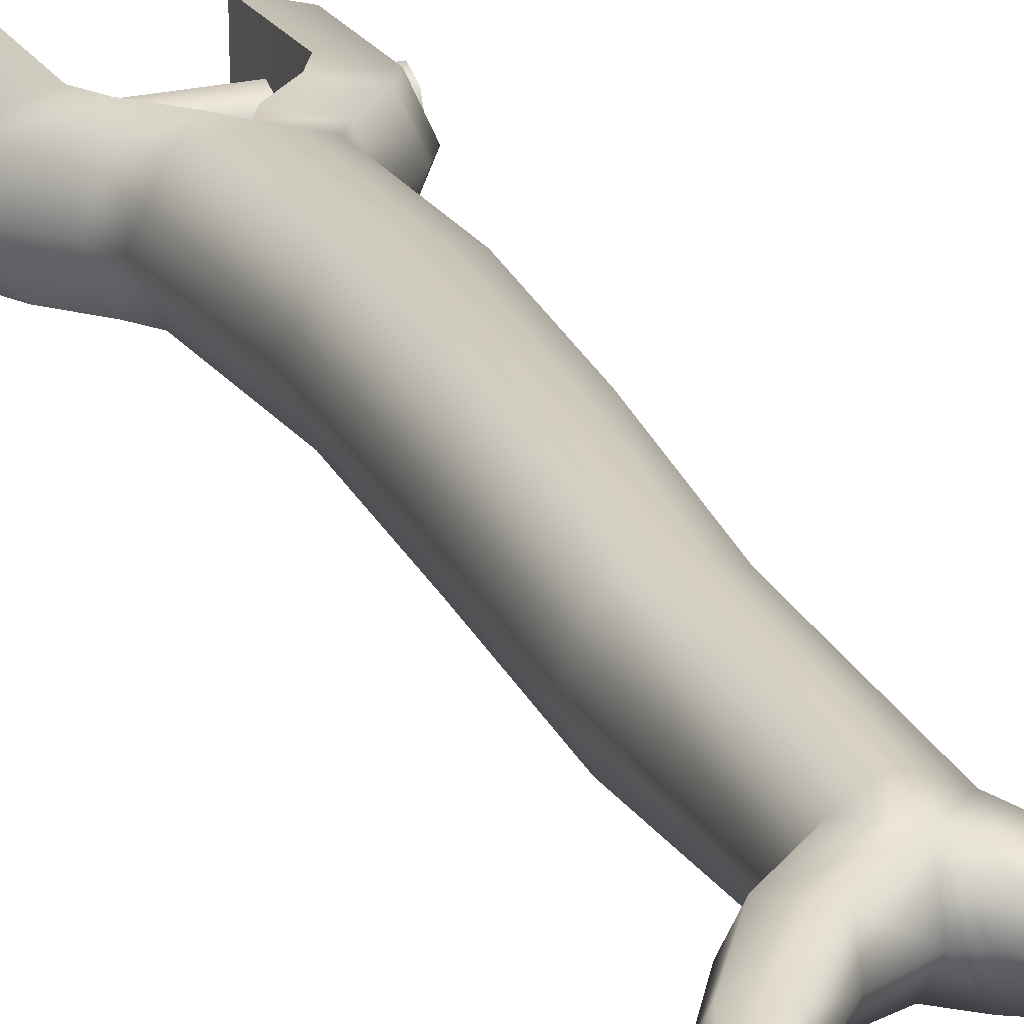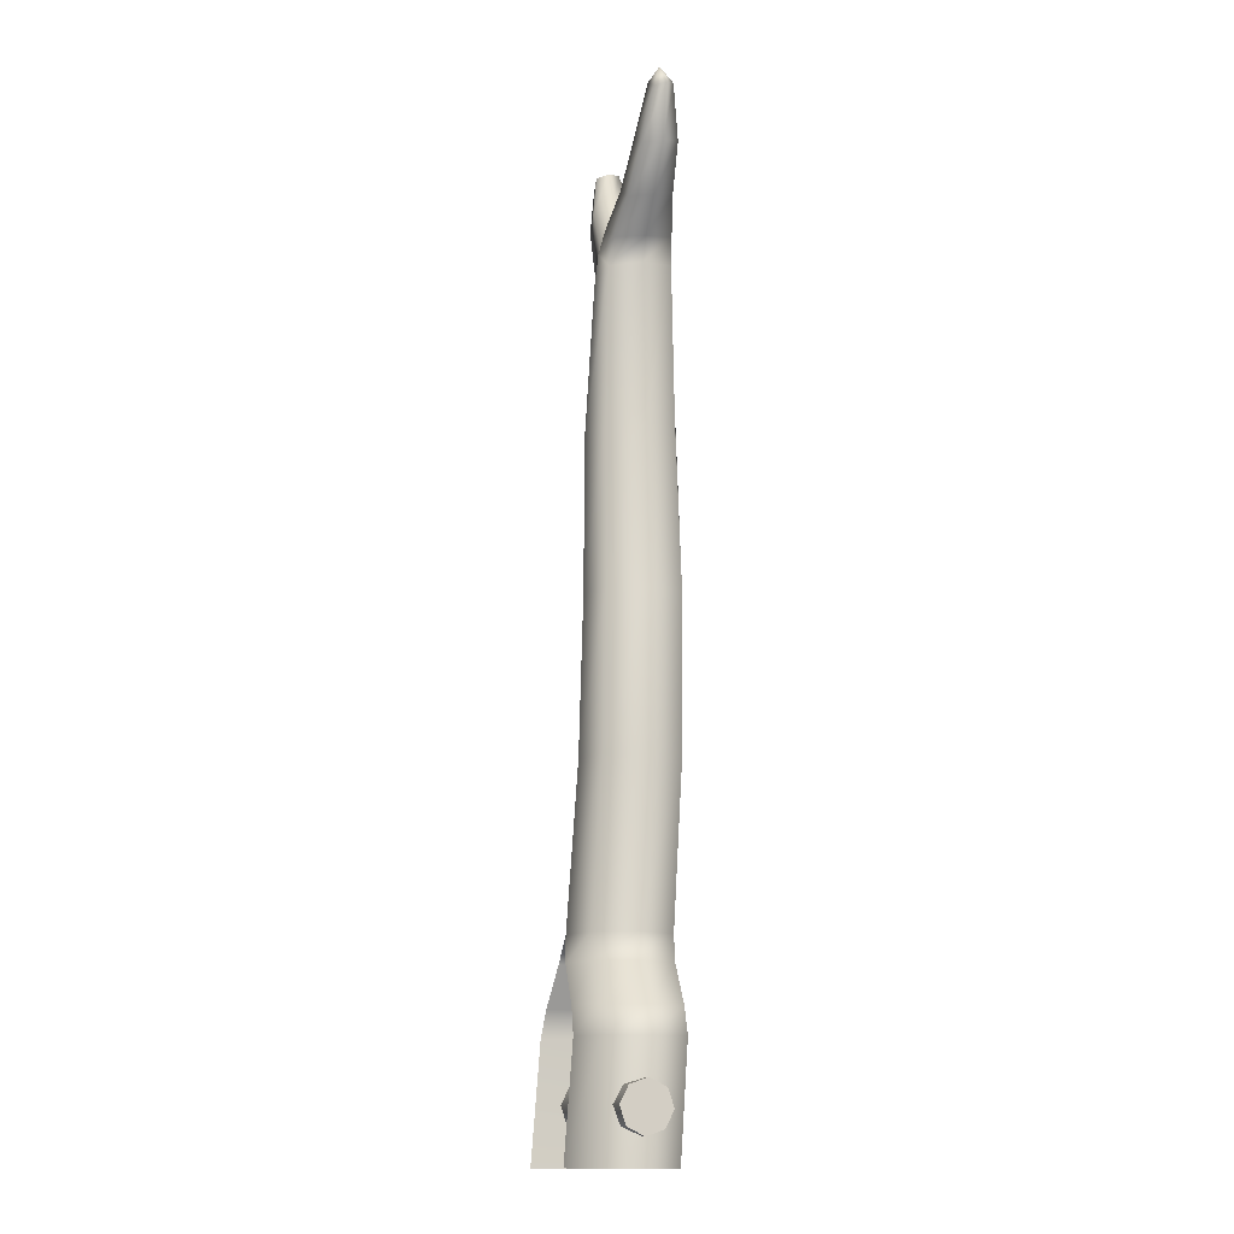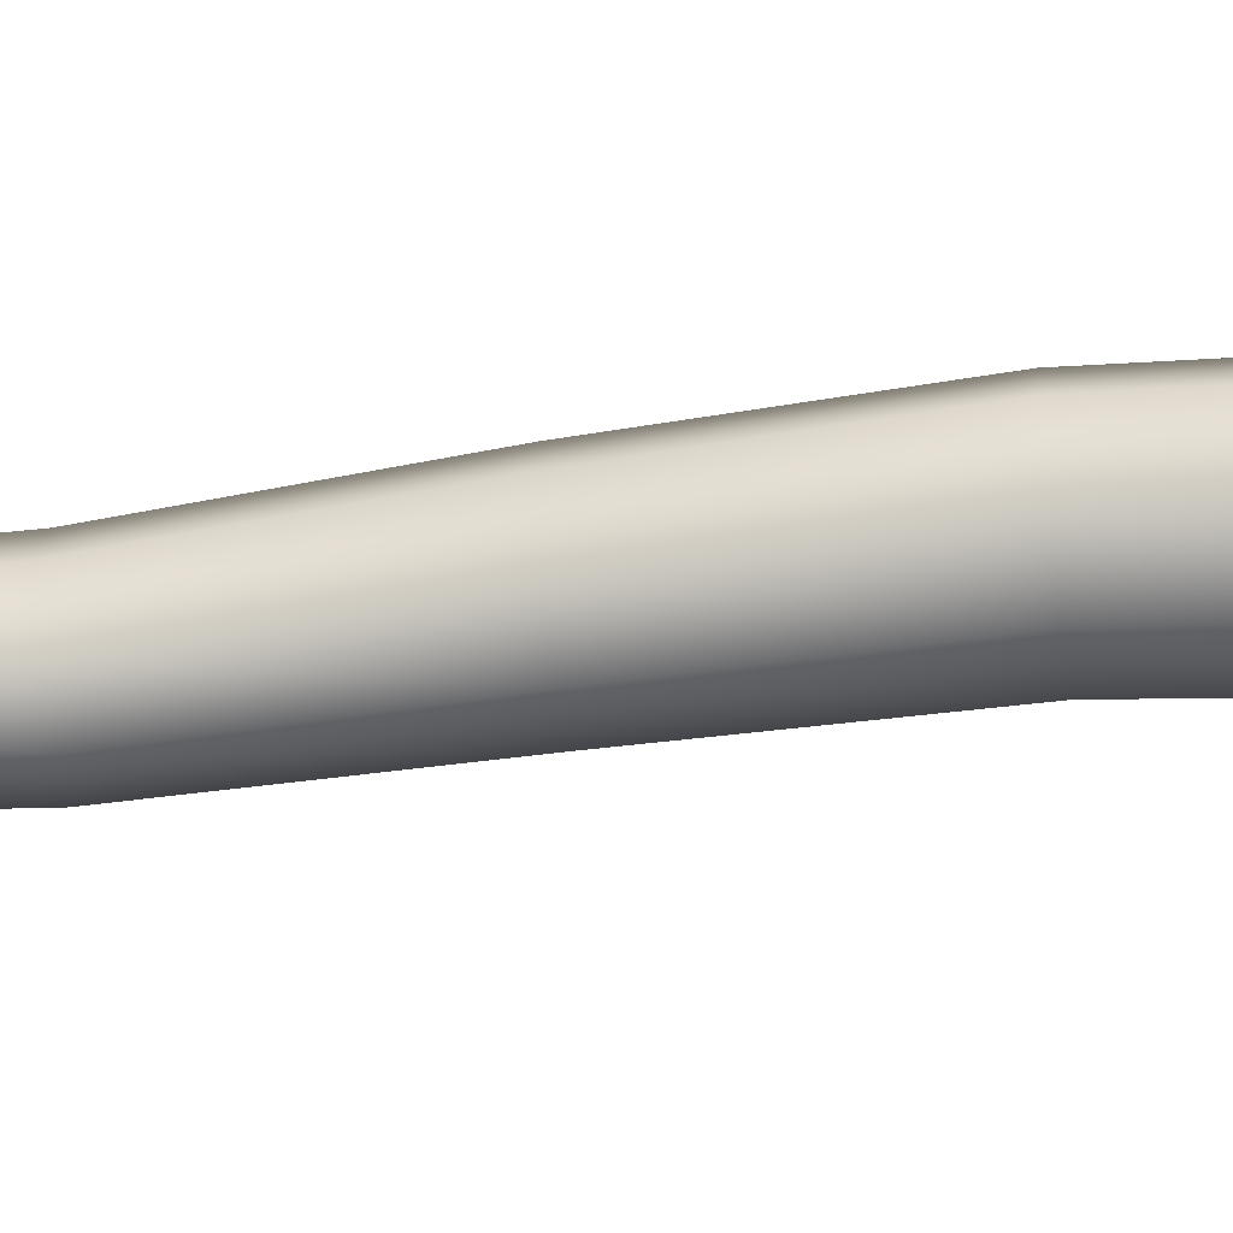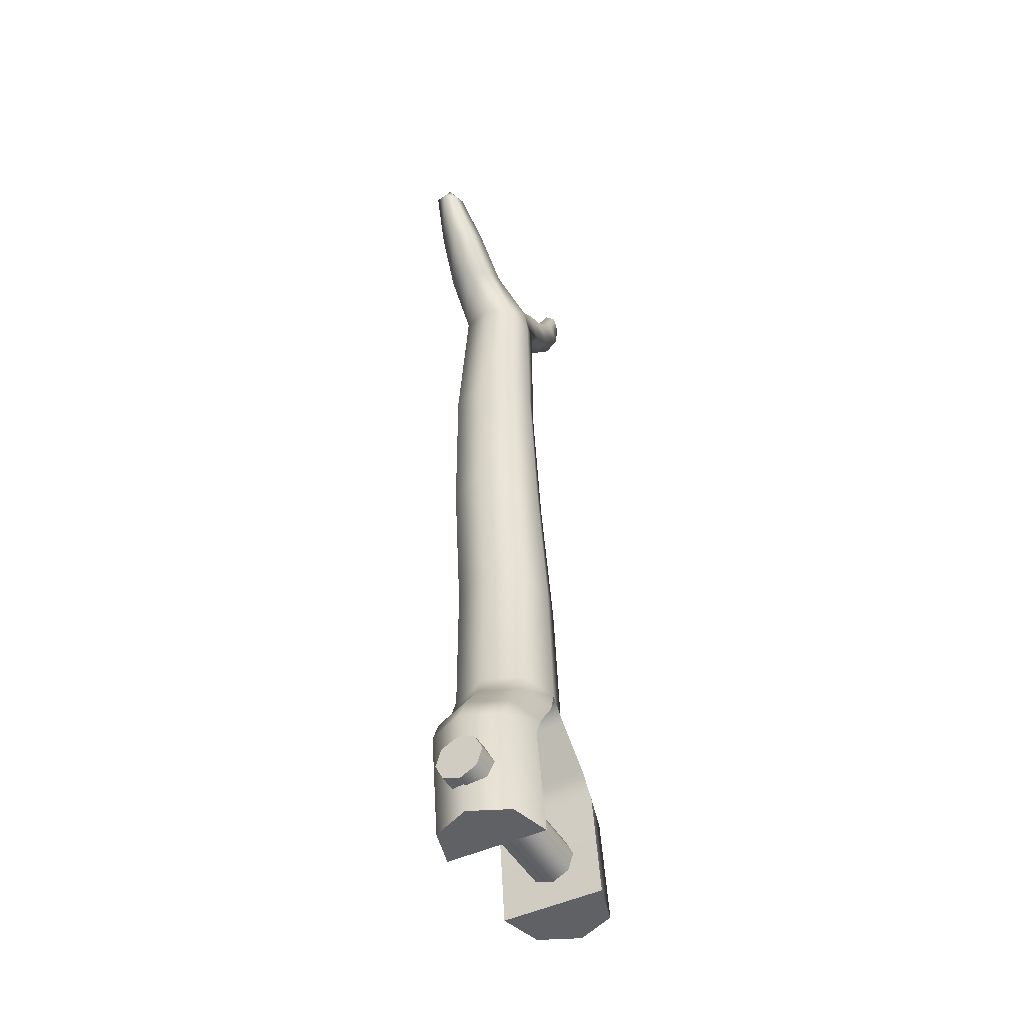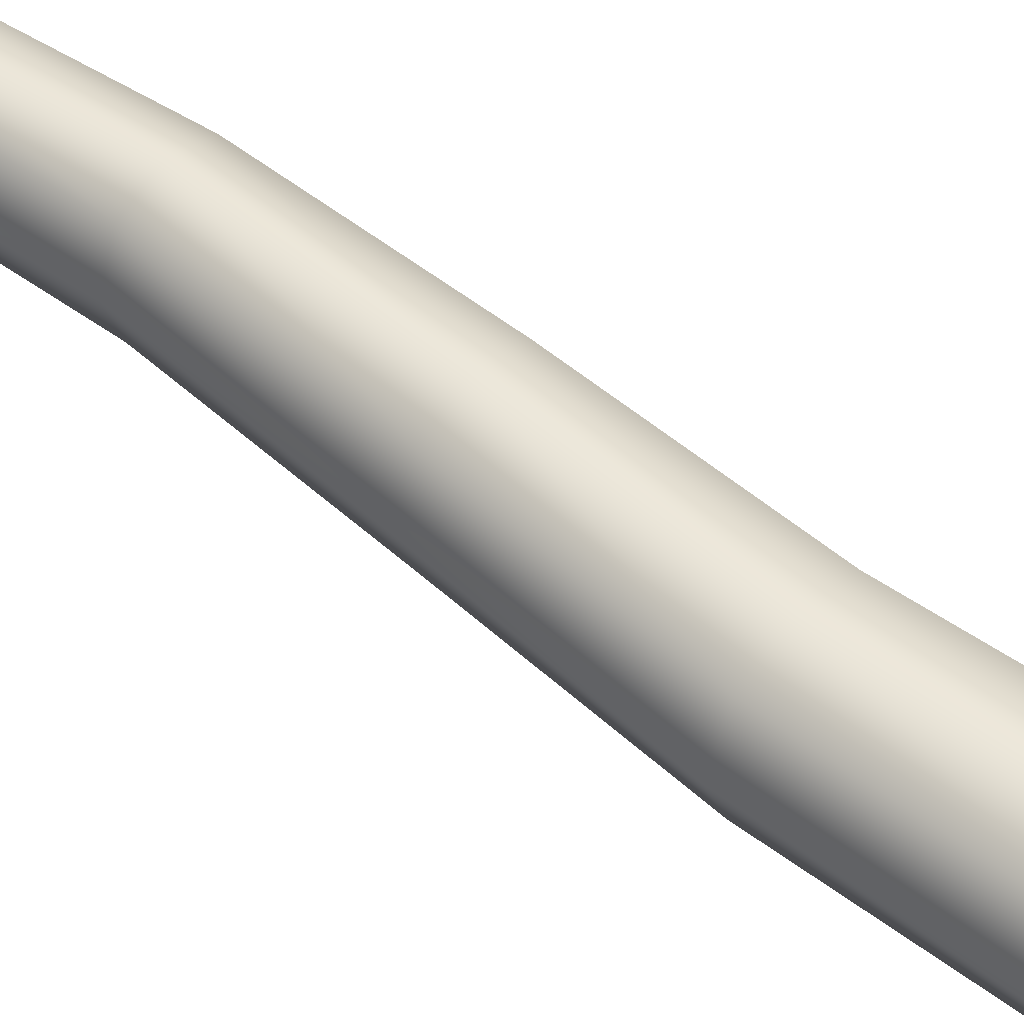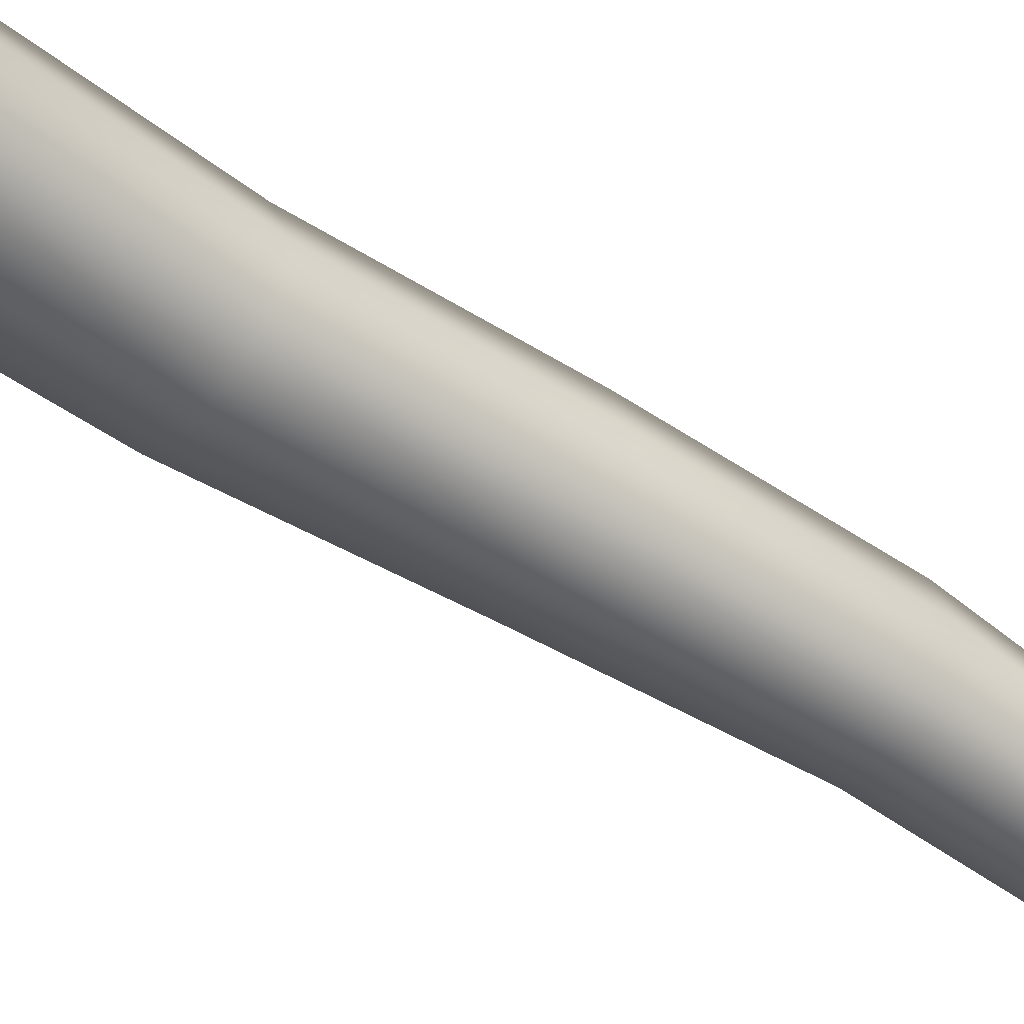
<metadata>
{"format":"obj","ext":"obj","renderer":"f3d","projection":"perspective","resolution":1024,"background":"white","views":[{"elev":24.6,"azim":-21.2,"up":"+Y"},{"elev":-13.0,"azim":72.6,"up":"+Z"},{"elev":-54.2,"azim":97.2,"up":"+Y"},{"elev":-47.1,"azim":-61.6,"up":"+Z"},{"elev":51.5,"azim":129.6,"up":"+Y"},{"elev":-48.3,"azim":-128.8,"up":"+Y"}]}
</metadata>
<code>
g default
v 0.1008 0.2436 1.156
v 0.1444 0.1107 1.142
v 0.1008 -0.01507 1.127
v -0.004651 -0.02656 1.212
v -0.1101 -0.002361 1.127
v -0.1537 0.1107 1.142
v -0.1101 0.2458 1.156
v -0.004651 0.2517 1.245
v 0.404 0.155 -2.309
v 0.4773 -0.005878 -2.309
v 0.404 -0.1668 -2.309
v 0.2273 -0.2175 -2.309
v -0.3889 -0.167 -2.322
v -0.4621 -0.006071 -2.322
v -0.3889 0.1548 -2.322
v 0.2273 0.2058 -2.309
v -0.004651 0.09499 1.293
v 0.226 0.06119 -1.48
v 0.1584 0.2188 -1.479
v -0.004651 0.2687 -1.479
v -0.1677 0.2188 -1.479
v -0.2353 0.06119 -1.48
v -0.1677 -0.09643 -1.48
v -0.004651 -0.1463 -1.479
v 0.1584 -0.09643 -1.48
v -0.2259 0.2017 -2.322
v -0.2218 -0.215 -2.322
v -0.2226 -0.1793 -1.851
v -0.3885 -0.1307 -1.851
v -0.4599 0.02904 -1.852
v -0.3884 0.1889 -1.851
v -0.2254 0.2367 -1.851
v 0.2345 -0.1859 -1.855
v 0.4069 -0.1355 -1.857
v 0.4782 0.02413 -1.857
v 0.4068 0.1839 -1.856
v 0.2345 0.2345 -1.855
v 0.349 0.1915 -1.748
v 0.1798 0.2419 -1.747
v 0.1798 -0.1768 -1.747
v 0.349 -0.1266 -1.748
v 0.4191 0.03242 -1.748
v 0.2113 0.2051 -1.588
v 0.04511 0.2553 -1.587
v 0.04512 -0.1616 -1.588
v 0.2113 -0.1115 -1.588
v 0.2801 0.0468 -1.588
v -0.174 0.2434 -1.744
v -0.337 0.1948 -1.744
v -0.4072 0.0357 -1.745
v -0.337 -0.1233 -1.745
v -0.1721 -0.1724 -1.744
v -0.05395 0.256 -1.586
v -0.217 0.2068 -1.586
v -0.2859 0.04844 -1.587
v -0.217 -0.1099 -1.586
v -0.05301 -0.1594 -1.586
v -0.004651 0.2708 1.11
v -0.004651 -0.04248 1.073
v -0.4541 0.1013 1.751
v -0.5281 0.112 1.717
v -0.4387 0.1491 1.771
v -0.5434 0.162 1.722
v -0.5281 0.2082 1.742
v -0.4541 0.2008 1.777
v 0.1702 0.2229 1.248
v 0.2121 0.1025 1.223
v 0.05146 0.09405 1.312
v 0.1702 -0.01033 1.22
v 0.07606 -0.02294 1.282
v 0.07606 0.2038 1.308
v 0.5448 0.07852 1.712
v 0.5119 0.03756 1.708
v 0.441 0.06696 1.764
v 0.46 0.02986 1.741
v 0.4599 0.1039 1.761
v 0.5118 0.1164 1.728
v 0.1801 0.248 -0.8306
v 0.02952 0.297 -0.8304
v -0.121 0.248 -0.8306
v -0.1834 0.09343 -0.8306
v -0.121 -0.06118 -0.8306
v 0.02952 -0.1106 -0.8304
v 0.1801 -0.06118 -0.8306
v 0.2425 0.09343 -0.8306
v 0.1334 0.269 -0.1829
v -0.004651 0.317 -0.1807
v -0.1427 0.269 -0.1829
v -0.1999 0.1174 -0.1829
v -0.1427 -0.0342 -0.1829
v -0.004651 -0.0832 -0.1807
v 0.1334 -0.0342 -0.1829
v 0.1906 0.1174 -0.1829
v 0.082 0.2627 0.4669
v -0.03873 0.3079 0.467
v -0.1595 0.2627 0.4669
v -0.2095 0.1197 0.4669
v -0.1595 -0.0232 0.4669
v -0.03873 -0.06989 0.467
v 0.082 -0.0232 0.4669
v 0.132 0.1197 0.4669
v -0.5149 0.1438 1.792
v 0.5161 0.05858 1.787
v 0.4375 0.1593 1.528
v 0.4754 0.08808 1.506
v 0.4376 0.01317 1.5
v 0.3613 0.004835 1.55
v 0.3392 0.07436 1.578
v 0.3612 0.1416 1.576
v 0.299 0.1836 1.367
v 0.3397 0.09519 1.342
v 0.2991 0.003907 1.338
v 0.2104 -0.001534 1.396
v 0.1865 0.08453 1.426
v 0.2103 0.1663 1.424
v -0.3319 0.2198 1.567
v -0.3195 0.1324 1.576
v -0.3319 0.05223 1.536
v -0.4245 0.065 1.484
v -0.4505 0.1476 1.493
v -0.4245 0.2271 1.514
v -0.1792 0.2349 1.377
v -0.1721 0.1276 1.406
v -0.1792 0.02962 1.343
v -0.2885 0.04163 1.271
v -0.3267 0.1416 1.284
v -0.2885 0.2401 1.304
v 0.5049 0.06533 -2.176
v 0.5049 -0.007339 -2.2
v 0.5049 -0.07571 -2.165
v 0.5049 -0.09973 -2.093
v 0.5049 -0.06533 -2.024
v 0.5049 0.007339 -2
v 0.5049 0.07571 -2.035
v 0.5049 0.09973 -2.107
v -0.5049 0.06533 -2.176
v -0.5049 -0.007339 -2.2
v -0.5049 -0.07571 -2.165
v -0.5049 -0.09973 -2.093
v -0.5049 -0.06533 -2.024
v -0.5049 0.007339 -2
v -0.5049 0.07571 -2.035
v -0.5049 0.09973 -2.107
v 0.5049 0 -2.1
v -0.5049 0 -2.1
g TrapFinger
f 1 2 101 94
f 2 3 100 101
f 3 4 59
f 4 5 59
f 5 6 97 98
f 6 7 96 97
f 7 8 58
f 8 1 58
f 73 72 103
f 102 60 62
f 64 102 65
f 77 103 72
f 26 27 13 14 15
f 12 16 9 10 11
f 19 18 47 43
f 20 19 43 44
f 31 32 26 15
f 30 31 15 14
f 29 30 14 13
f 28 29 13 27
f 25 24 45 46
f 18 25 46 47
f 32 28 27 26
f 44 45 24 20
f 24 23 56 57
f 23 22 55 56
f 22 21 54 55
f 21 20 53 54
f 20 24 57 53
f 34 33 12 11
f 35 34 11 10
f 36 35 10 9
f 37 36 9 16
f 12 33 37 16
f 39 38 36 37
f 37 33 40 39
f 41 40 33 34
f 42 41 34 35
f 38 42 35 36
f 44 43 38 39
f 39 40 45 44
f 46 45 40 41
f 47 46 41 42
f 43 47 42 38
f 49 48 32 31
f 50 49 31 30
f 51 50 30 29
f 52 51 29 28
f 48 52 28 32
f 54 53 48 49
f 55 54 49 50
f 56 55 50 51
f 57 56 51 52
f 53 57 52 48
f 58 1 94 95
f 7 58 95 96
f 59 5 98 99
f 3 59 99 100
f 5 4 124 125
f 4 17 123 124
f 6 5 125 126
f 7 6 126 127
f 8 7 127 122
f 17 8 122 123
f 2 1 66 67
f 3 2 67 69
f 4 3 69 70
f 17 4 70 68
f 1 8 71 66
f 8 17 68 71
f 69 67 111 112
f 68 70 113 114
f 70 69 112 113
f 66 71 115 110
f 71 68 114 115
f 67 66 110 111
f 79 78 19 20
f 80 79 20 21
f 81 80 21 22
f 82 81 22 23
f 83 82 23 24
f 84 83 24 25
f 85 84 25 18
f 78 85 18 19
f 87 86 78 79
f 88 87 79 80
f 89 88 80 81
f 90 89 81 82
f 91 90 82 83
f 92 91 83 84
f 93 92 84 85
f 86 93 85 78
f 95 94 86 87
f 96 95 87 88
f 97 96 88 89
f 98 97 89 90
f 99 98 90 91
f 100 99 91 92
f 101 100 92 93
f 94 101 93 86
f 64 63 102
f 61 102 63
f 61 60 102
f 65 102 62
f 103 76 74
f 73 103 75
f 77 76 103
f 75 103 74
f 105 104 77 72
f 106 105 72 73
f 107 106 73 75
f 108 107 75 74
f 109 108 74 76
f 104 109 76 77
f 111 110 104 105
f 112 111 105 106
f 113 112 106 107
f 114 113 107 108
f 115 114 108 109
f 110 115 109 104
f 117 116 65 62
f 118 117 62 60
f 119 118 60 61
f 120 119 61 63
f 121 120 63 64
f 116 121 64 65
f 123 122 116 117
f 124 123 117 118
f 125 124 118 119
f 126 125 119 120
f 127 126 120 121
f 122 127 121 116
f 128 129 137 136
f 129 130 138 137
f 130 131 139 138
f 131 132 140 139
f 132 133 141 140
f 133 134 142 141
f 134 135 143 142
f 135 128 136 143
f 129 128 144
f 130 129 144
f 131 130 144
f 132 131 144
f 133 132 144
f 134 133 144
f 135 134 144
f 128 135 144
f 136 137 145
f 137 138 145
f 138 139 145
f 139 140 145
f 140 141 145
f 141 142 145
f 142 143 145
f 143 136 145

</code>
